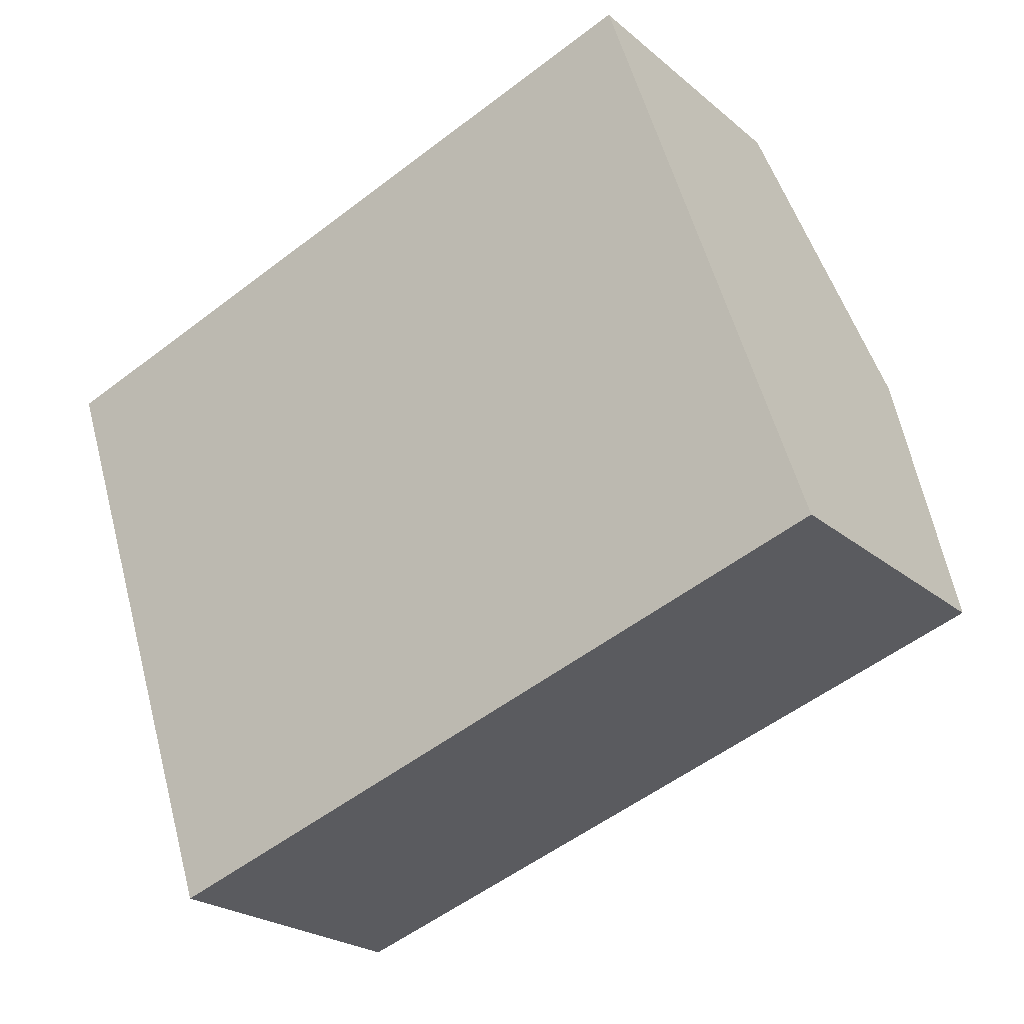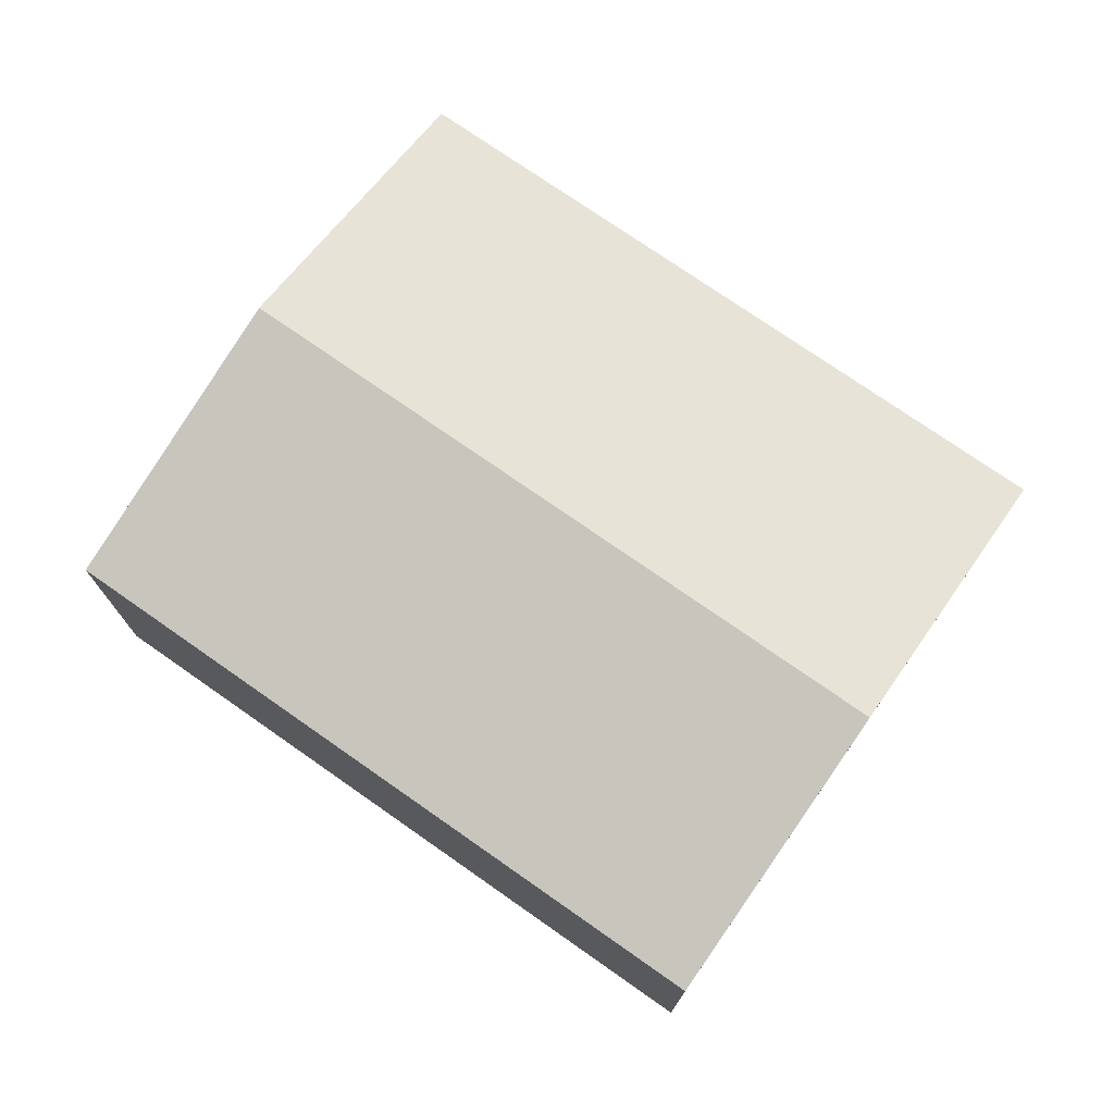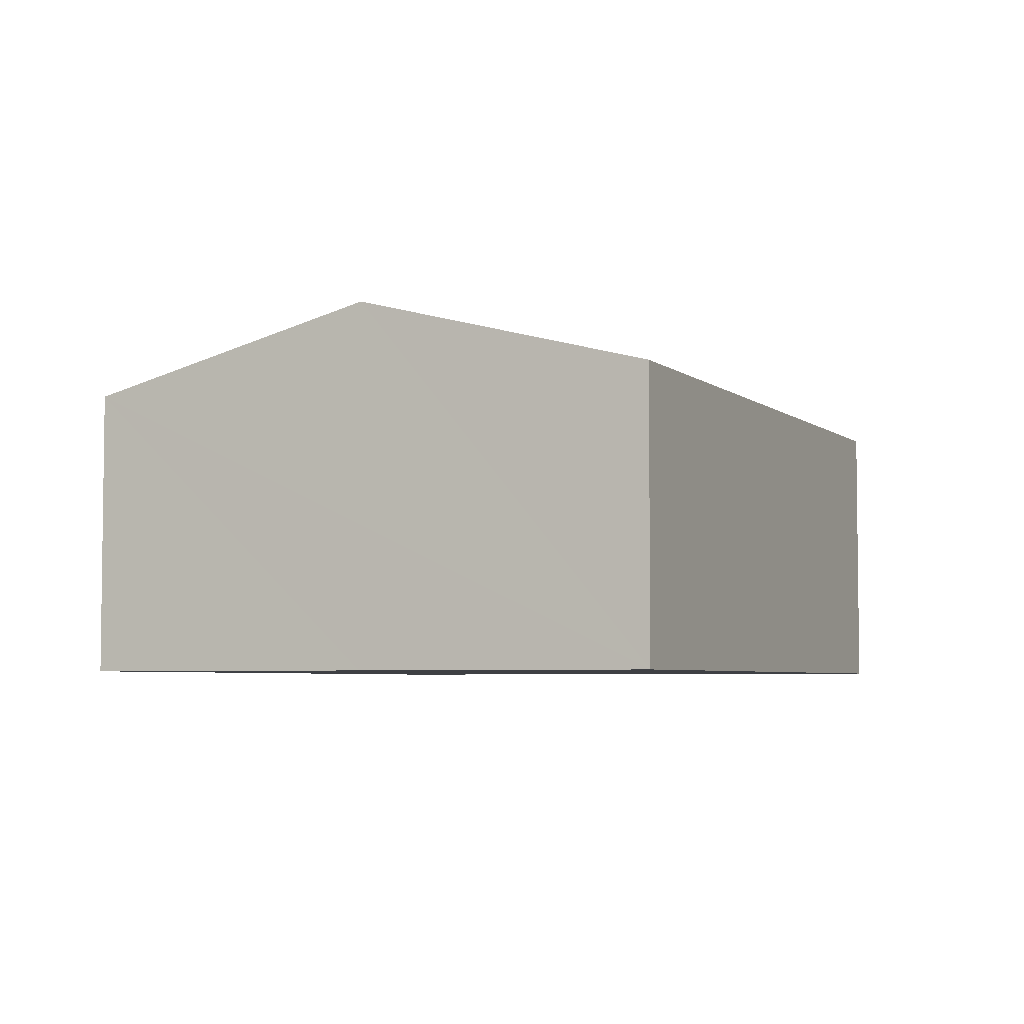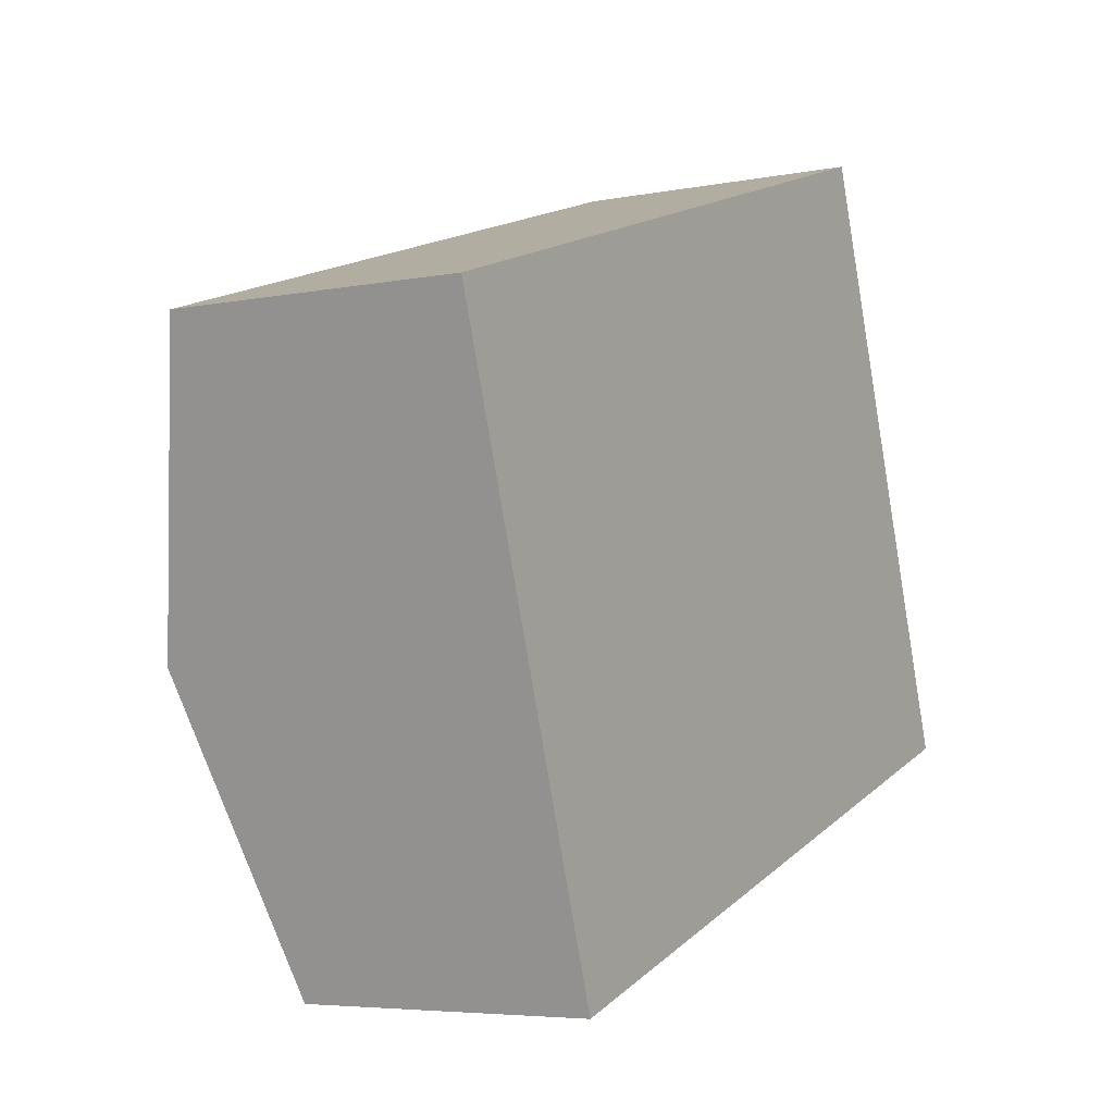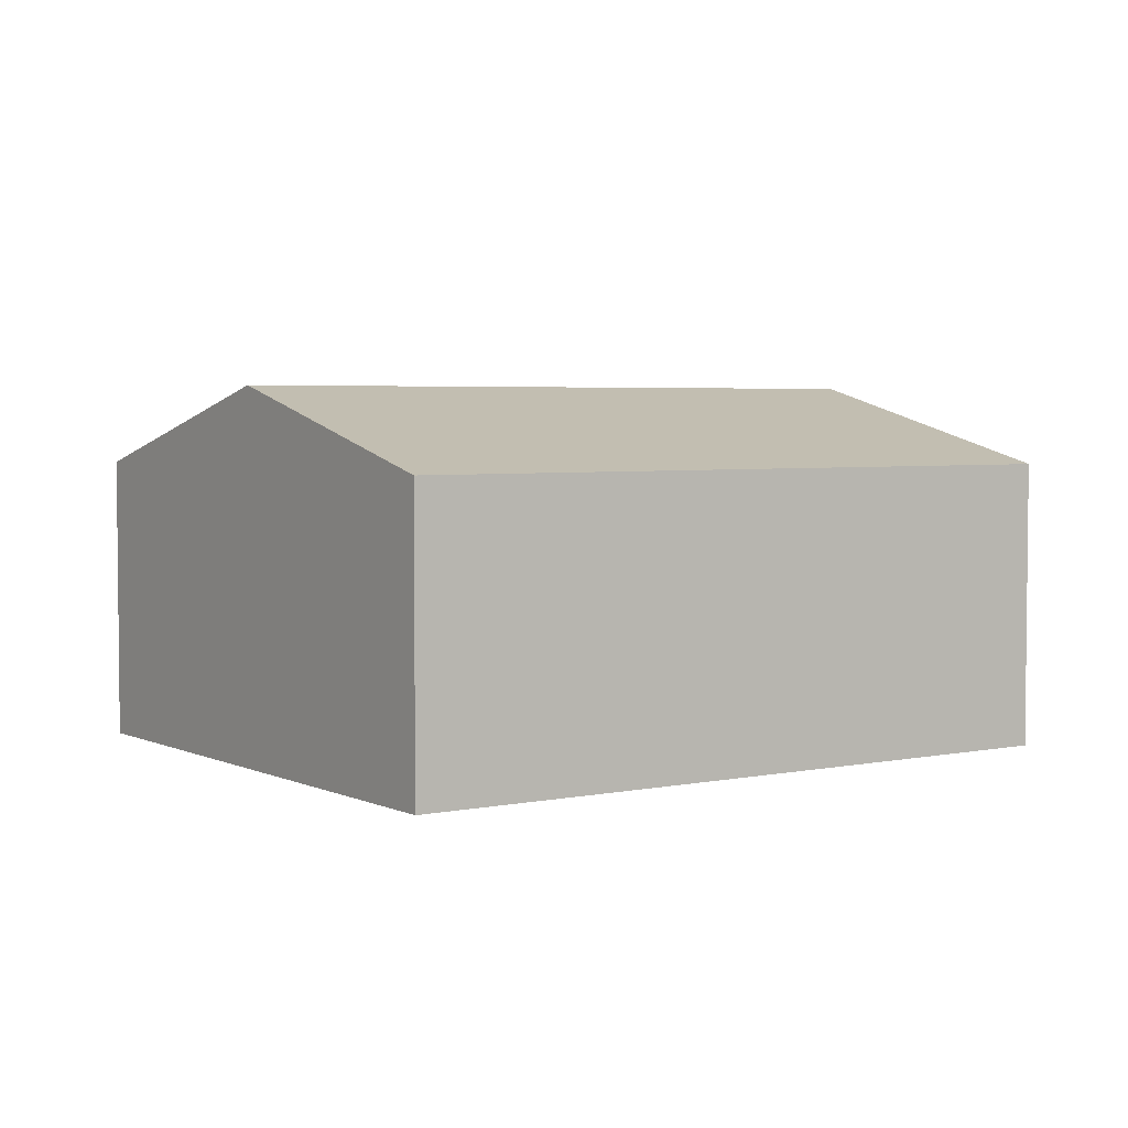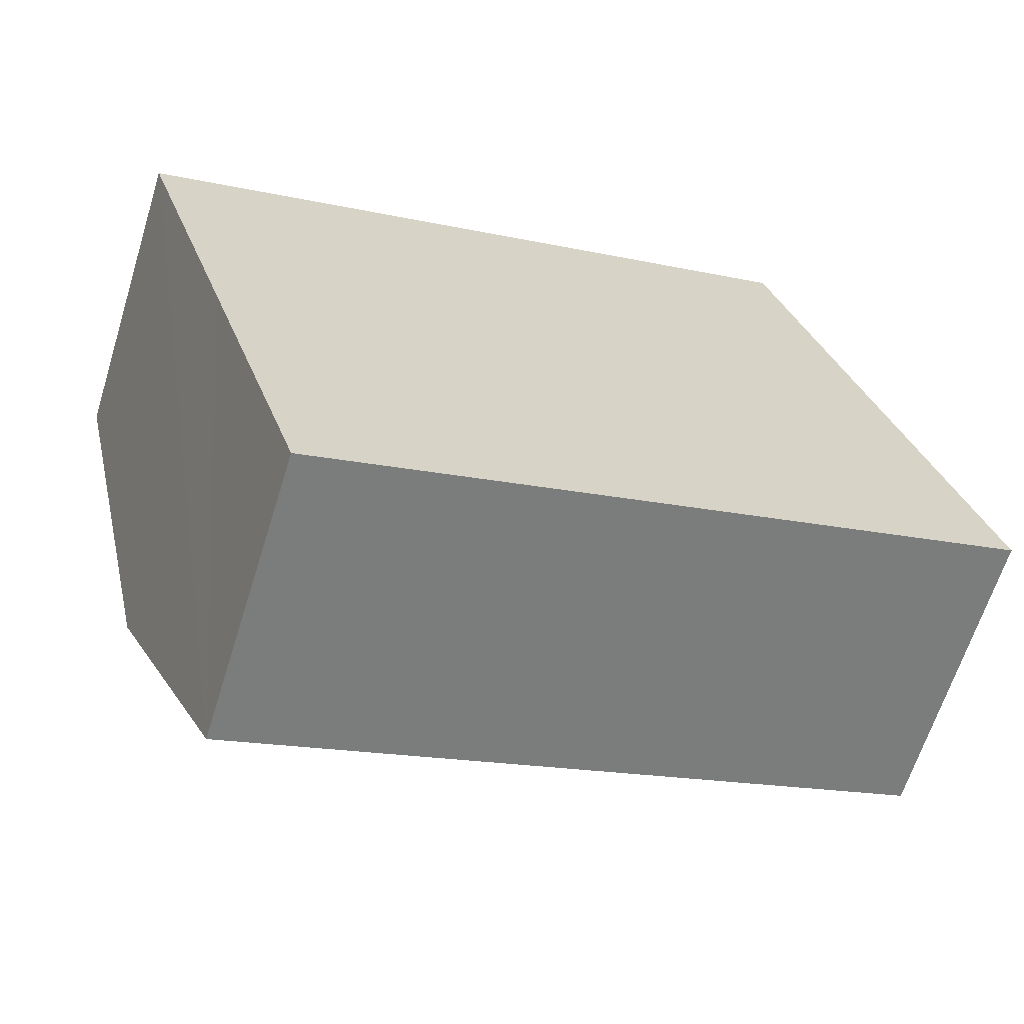
<metadata>
{"format":"obj","ext":"obj","renderer":"f3d","projection":"perspective","resolution":1024,"background":"white","views":[{"elev":-23.1,"azim":35.7,"up":"+Z"},{"elev":74.8,"azim":16.6,"up":"+Y"},{"elev":-4.7,"azim":-83.9,"up":"+Y"},{"elev":-5.3,"azim":-58.6,"up":"+Z"},{"elev":3.8,"azim":127.1,"up":"+Y"},{"elev":-64.3,"azim":-17.3,"up":"+Z"}]}
</metadata>
<code>
v  0.784 2.979 -2.357
v  7.172 2.343 -2.853
v  1.567 2.343 -4.715
v  6.389 2.979 -0.496
v  5.606 2.343 1.862
v  0 2.343 1.435e-16
v  0 0 0
v  5.606 -1.14e-16 1.862
v  6.389 3.037e-17 -0.496
v  7.172 1.747e-16 -2.853
v  1.567 2.887e-16 -4.715
v  0.784 1.443e-16 -2.357
g defaultobject
f 1 2 3
f 2 1 4
f 5 1 6
f 1 5 4
f 7 5 6
f 5 7 8
f 8 4 5
f 4 8 2
f 2 8 9
f 2 9 10
f 10 3 2
f 3 10 11
f 1 7 6
f 7 1 3
f 7 3 12
f 12 3 11
f 9 11 10
f 11 9 8
f 11 8 12
f 12 8 7

</code>
